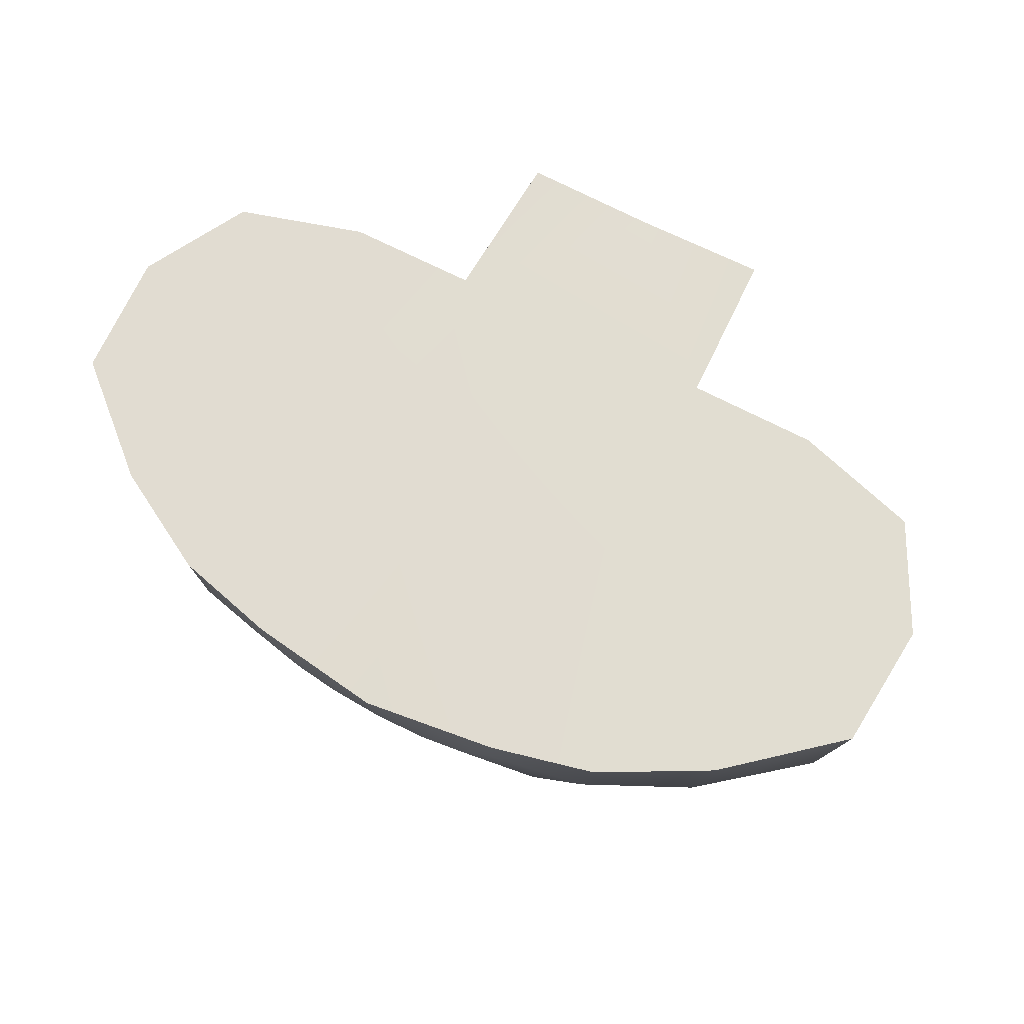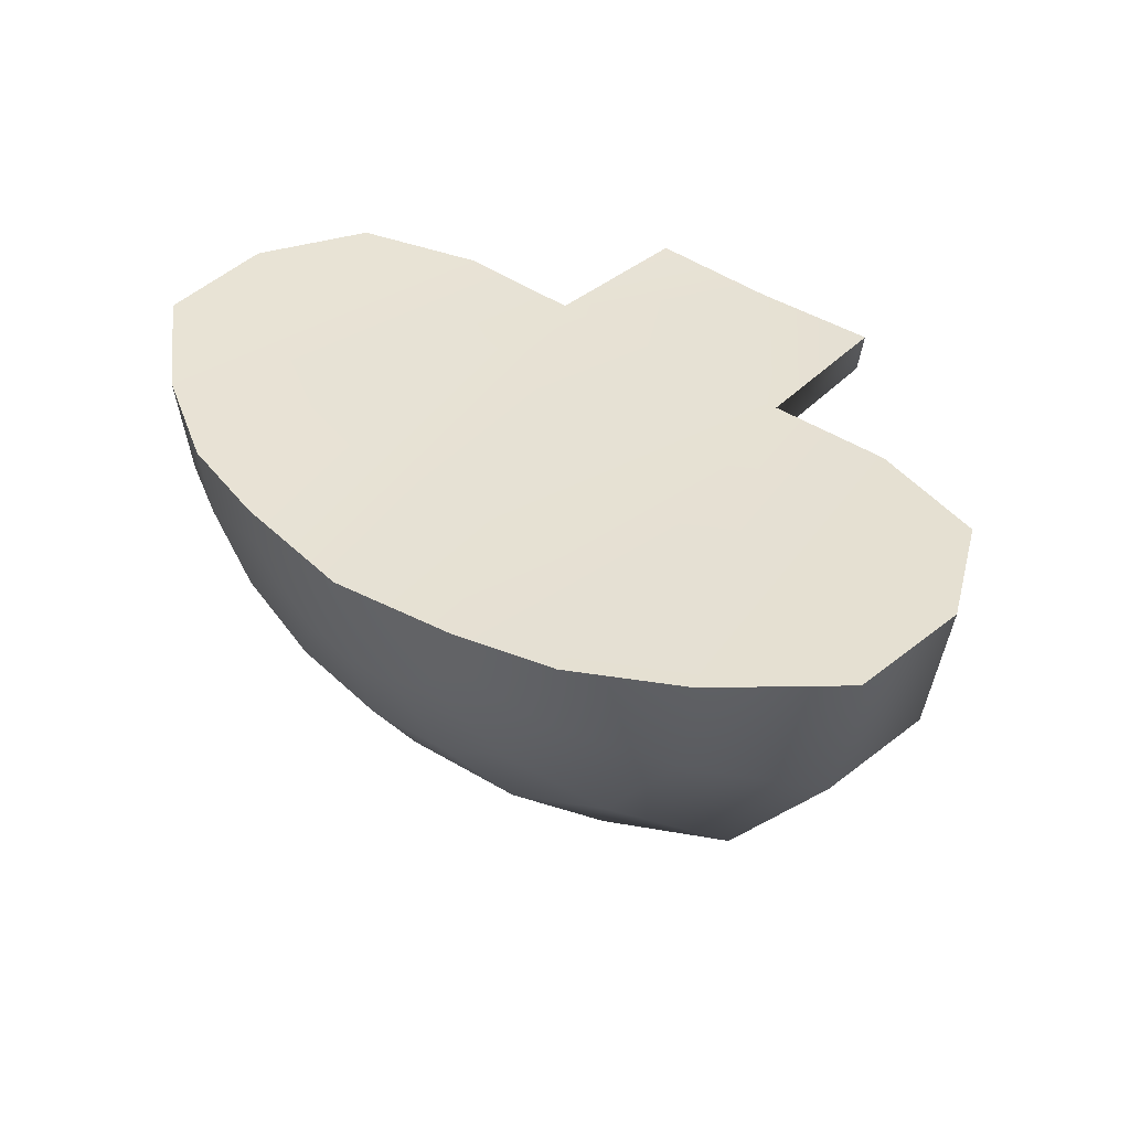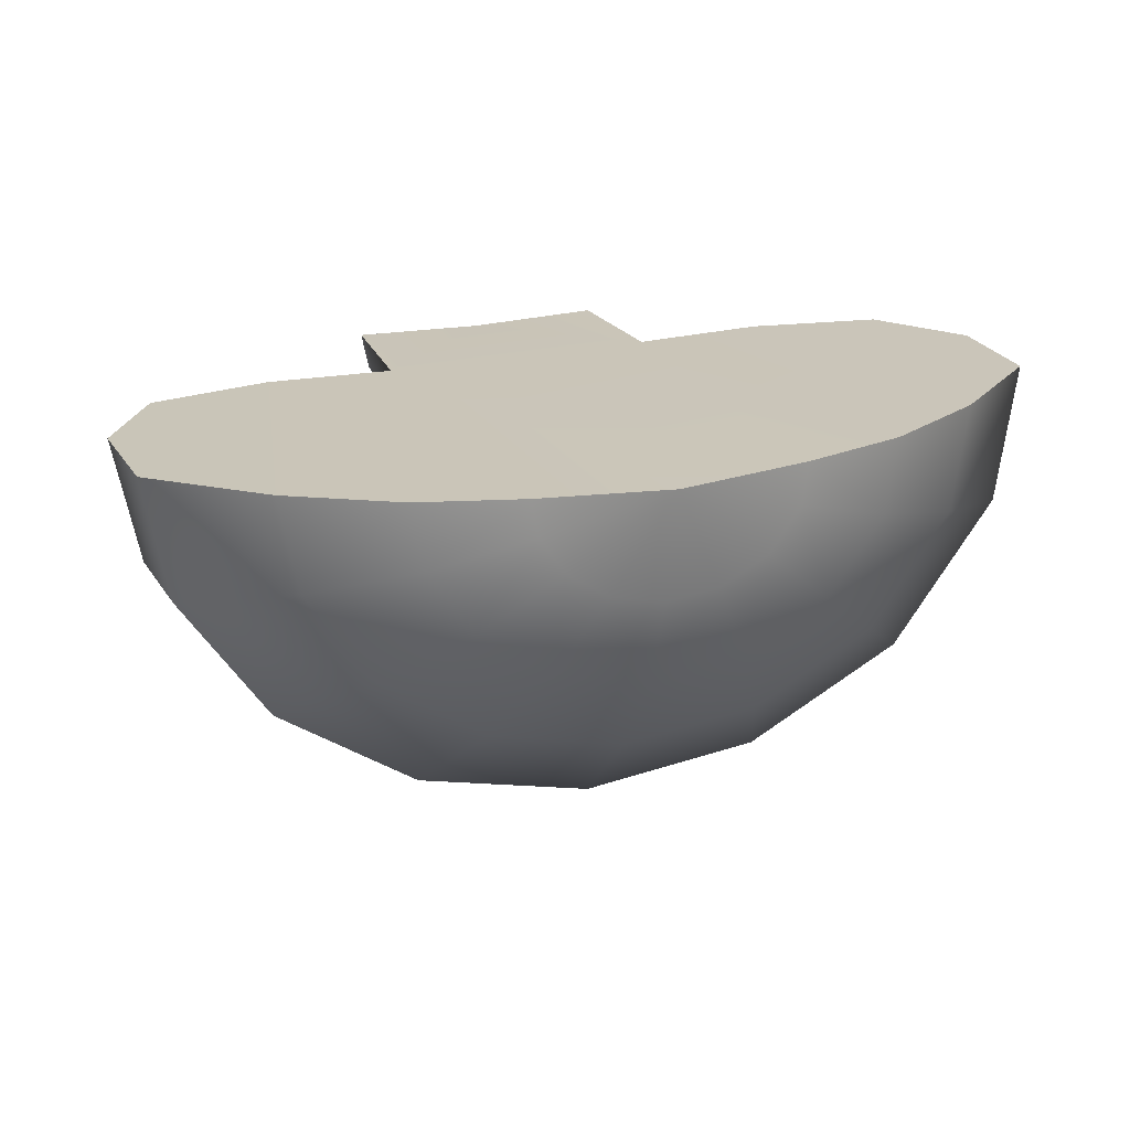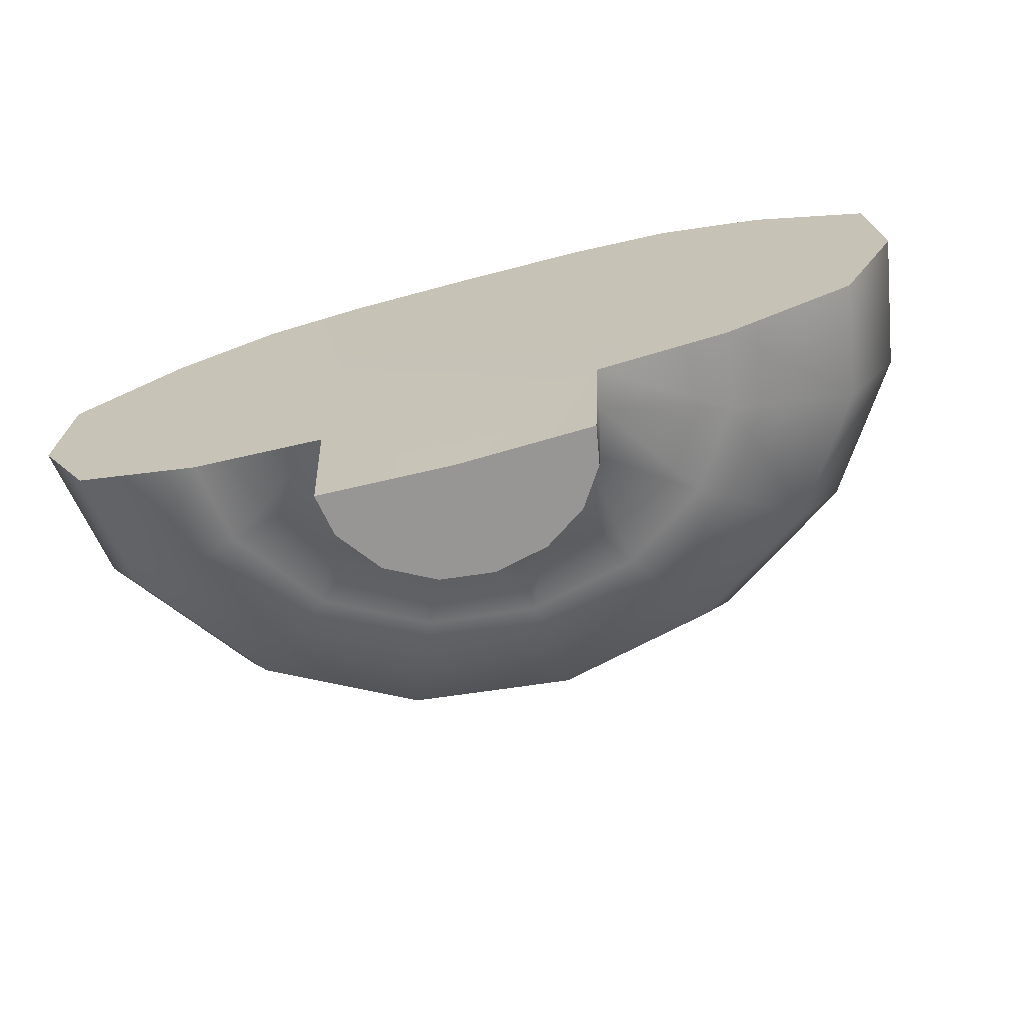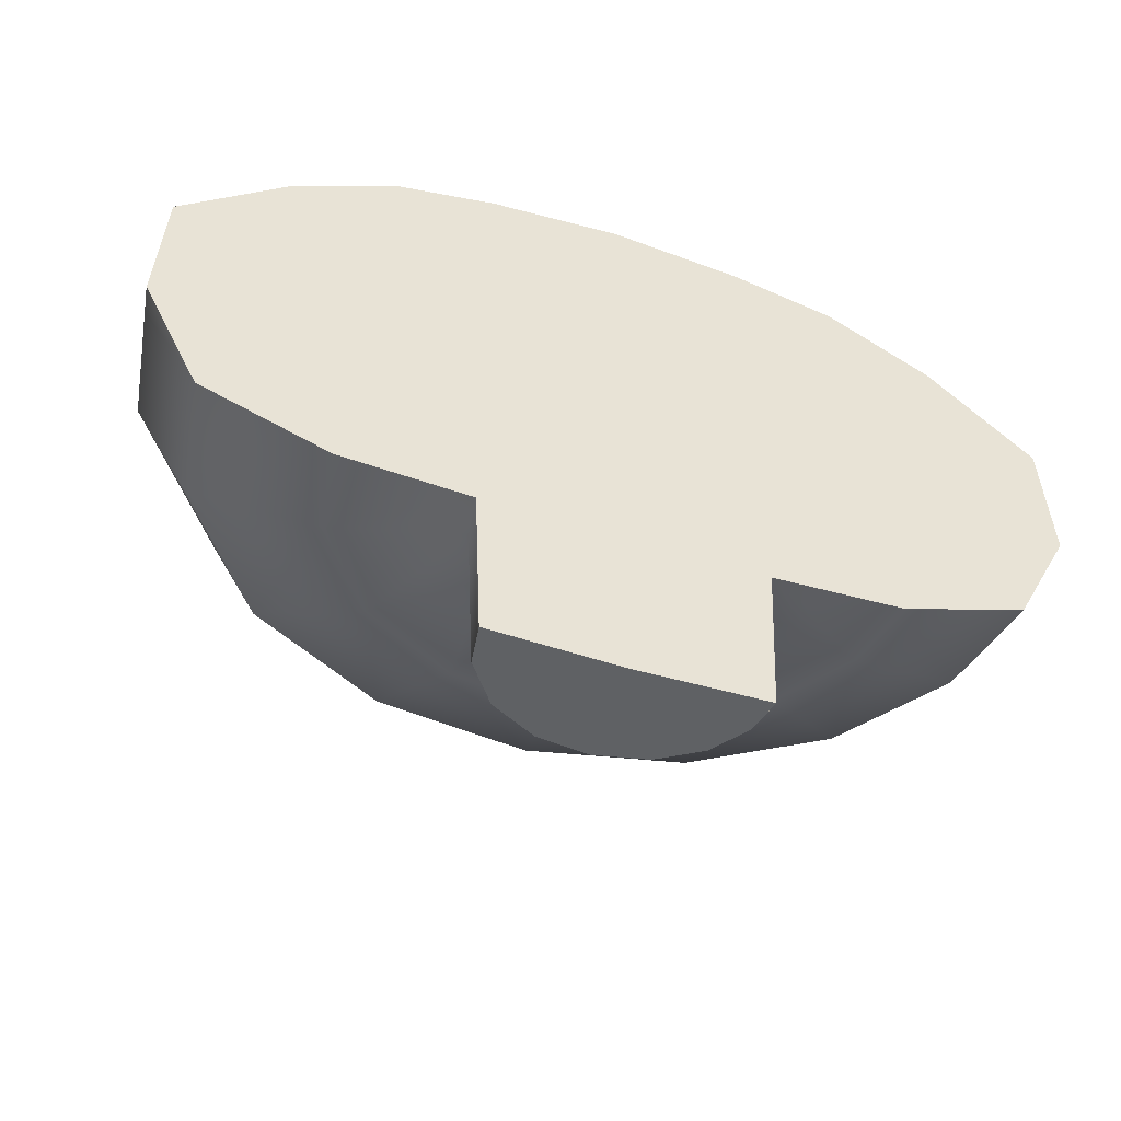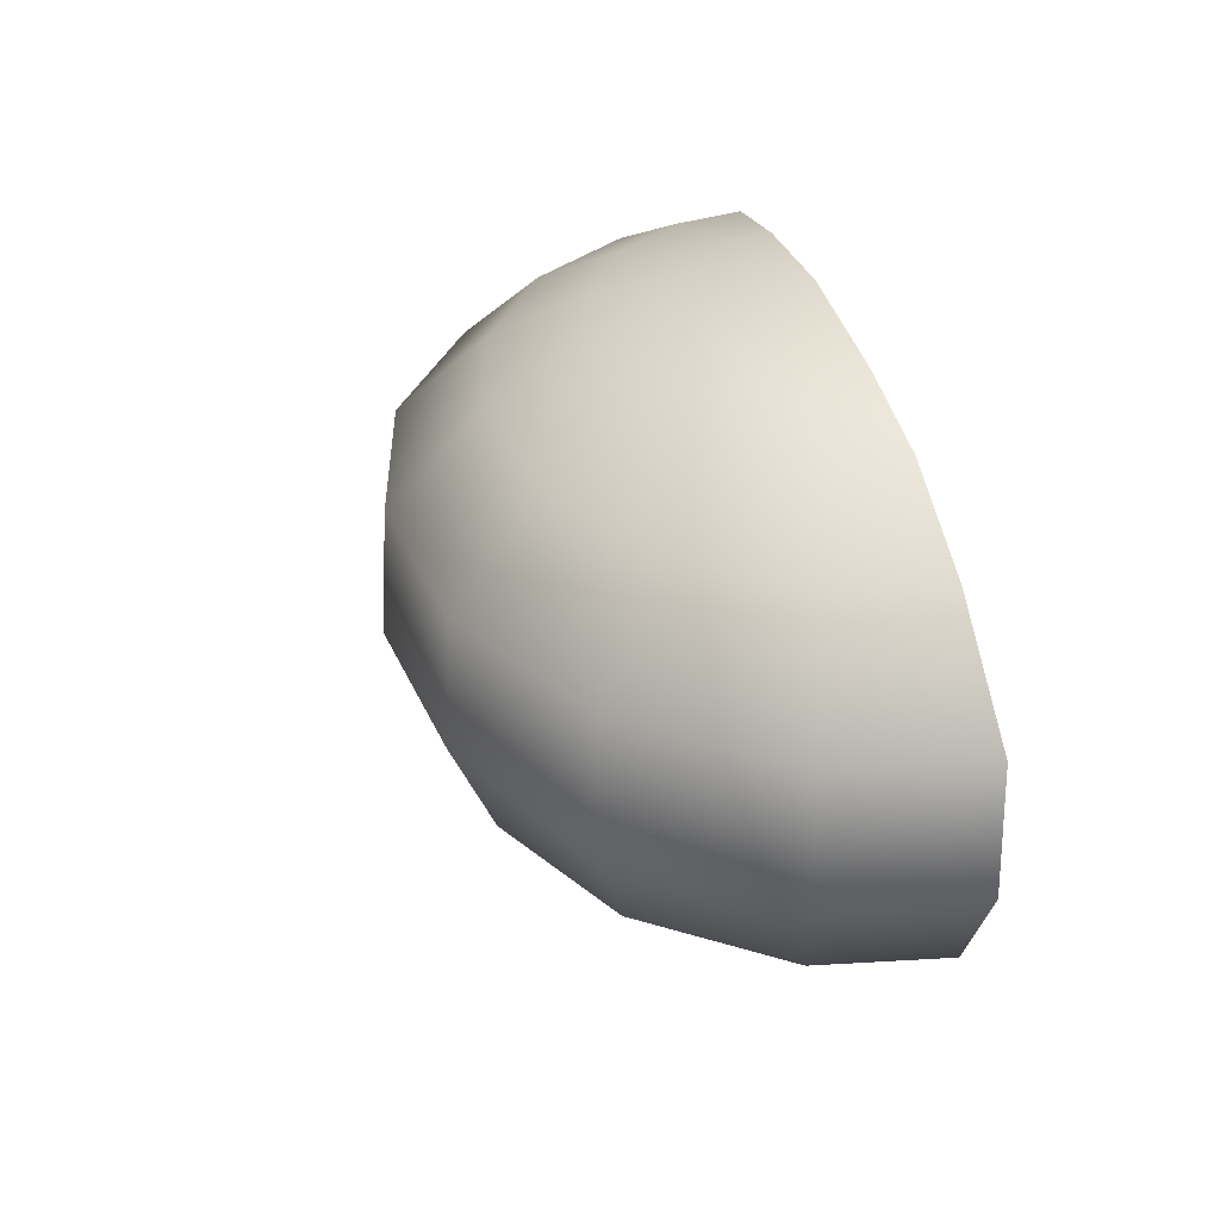
<metadata>
{"format":"obj","ext":"obj","renderer":"f3d","projection":"perspective","resolution":1024,"background":"white","views":[{"elev":69.1,"azim":-151.9,"up":"+Z"},{"elev":40.9,"azim":-137.8,"up":"+Z"},{"elev":20.2,"azim":161.1,"up":"+Z"},{"elev":-67.9,"azim":16.5,"up":"+Y"},{"elev":-46.4,"azim":-18.6,"up":"+Y"},{"elev":33.6,"azim":-102.9,"up":"+Y"}]}
</metadata>
<code>
v -0.00543 -3.525 2.045
v 1.511 -3.525 2.045
v -0.00543 3.527 2.034
v 1.589 -1.752 2.042
v 1.501 3.338 2.034
v 2.666 3.06 2.034
v 3.86 2.416 2.036
v 5.064 1.38 2.037
v 5.162 -0.05953 2.039
v 4.516 -1.285 2.041
v 3.077 -1.727 2.042
v 1.416 3.337 1.612
v 1.425 -3.526 1.62
v 1.499 -1.752 1.595
v 2.903 -1.728 1.179
v 4.26 -1.286 0.7749
v 4.869 -0.06179 0.5921
v 4.777 1.378 0.6172
v 3.641 2.414 0.9528
v 2.515 3.059 1.286
v 1.124 3.336 1.192
v 1.131 -3.526 1.197
v 1.19 -1.753 1.15
v 2.305 -1.729 0.3187
v 3.384 -1.288 -0.4864
v 3.868 -0.06405 -0.8494
v 3.795 1.376 -0.797
v 2.892 2.412 -0.1256
v 1.997 3.057 0.541
v 0.6507 3.336 0.8882
v 0.655 -3.527 0.8915
v 0.6891 -1.754 0.8292
v 1.337 -1.73 -0.3021
v 1.963 -1.29 -1.397
v 2.245 -0.06568 -1.89
v 2.202 1.374 -1.818
v 1.678 2.411 -0.9041
v 1.158 3.057 0.002964
v 0.0542 3.336 0.7622
v 0.05458 -3.527 0.7647
v 0.05768 -1.754 0.6958
v 0.1165 -1.731 -0.56
v 0.1735 -1.29 -1.775
v 0.199 -0.06635 -2.322
v 0.1952 1.373 -2.242
v 0.1475 2.411 -1.227
v 0.1003 3.056 -0.2205
v -0.5491 3.336 0.847
v -0.5527 -3.527 0.85
v -0.5809 -1.754 0.7855
v -1.118 -1.73 -0.3866
v -1.637 -1.29 -1.521
v -1.87 -0.0659 -2.032
v -1.835 1.374 -1.957
v -1.4 2.411 -1.01
v -0.9694 3.056 -0.0702
v -1.084 3.336 1.146
v -1.091 -3.526 1.151
v -1.147 -1.753 1.102
v -2.213 -1.729 0.2245
v -3.243 -1.289 -0.6245
v -3.706 -0.0643 -1.007
v -3.636 1.375 -0.9519
v -2.773 2.412 -0.2437
v -1.918 3.057 0.4594
v -1.439 3.337 1.643
v -1.448 -3.526 1.651
v -1.523 -1.752 1.628
v -2.938 -1.728 1.241
v -4.307 -1.286 0.8664
v -4.922 -0.06163 0.6966
v -4.829 1.378 0.7198
v -3.683 2.414 1.031
v -2.547 3.059 1.34
v -1.509 3.338 2.117
v -1.519 -3.525 2.128
v -1.597 -1.752 2.129
v -3.081 -1.726 2.211
v -4.517 -1.284 2.289
v -5.162 -0.05908 2.322
v -5.064 1.381 2.315
v -3.863 2.416 2.247
v -2.671 3.06 2.181
f 5 12 3
f 1 13 2
f 13 14 2
f 14 4 2
f 14 15 4
f 15 11 4
f 15 16 11
f 16 10 11
f 16 17 10
f 17 9 10
f 9 17 8
f 17 18 8
f 8 18 7
f 18 19 7
f 7 19 6
f 19 20 6
f 6 20 5
f 20 12 5
f 3 12 21
f 22 13 1
f 22 23 13
f 23 14 13
f 23 24 14
f 24 15 14
f 24 25 15
f 25 16 15
f 25 26 16
f 26 17 16
f 17 26 18
f 26 27 18
f 18 27 19
f 27 28 19
f 19 28 20
f 28 29 20
f 20 29 12
f 29 21 12
f 3 21 30
f 31 22 1
f 31 32 22
f 32 23 22
f 32 33 23
f 33 24 23
f 33 34 24
f 34 25 24
f 34 35 25
f 35 26 25
f 26 35 27
f 35 36 27
f 27 36 28
f 36 37 28
f 28 37 29
f 37 38 29
f 29 38 21
f 38 30 21
f 3 30 39
f 40 31 1
f 40 41 31
f 41 32 31
f 41 42 32
f 42 33 32
f 42 43 33
f 43 34 33
f 43 44 34
f 44 35 34
f 35 44 36
f 44 45 36
f 36 45 37
f 45 46 37
f 37 46 38
f 46 47 38
f 38 47 30
f 47 39 30
f 39 48 3
f 1 49 40
f 40 49 41
f 49 50 41
f 41 50 42
f 50 51 42
f 42 51 43
f 51 52 43
f 43 52 44
f 52 53 44
f 53 54 44
f 54 45 44
f 54 55 45
f 55 46 45
f 55 56 46
f 56 47 46
f 56 48 47
f 48 39 47
f 48 57 3
f 1 58 49
f 49 58 50
f 58 59 50
f 50 59 51
f 59 60 51
f 51 60 52
f 60 61 52
f 52 61 53
f 61 62 53
f 62 63 53
f 63 54 53
f 63 64 54
f 64 55 54
f 64 65 55
f 65 56 55
f 65 57 56
f 57 48 56
f 57 66 3
f 1 67 58
f 58 67 59
f 67 68 59
f 59 68 60
f 68 69 60
f 60 69 61
f 69 70 61
f 61 70 62
f 70 71 62
f 71 72 62
f 72 63 62
f 72 73 63
f 73 64 63
f 73 74 64
f 74 65 64
f 74 66 65
f 66 57 65
f 66 75 3
f 1 76 67
f 67 76 68
f 76 77 68
f 68 77 69
f 77 78 69
f 69 78 70
f 78 79 70
f 70 79 71
f 79 80 71
f 80 81 71
f 81 72 71
f 81 82 72
f 82 73 72
f 82 83 73
f 83 74 73
f 83 75 74
f 75 66 74
f 2 4 1
f 76 1 77
f 1 4 77
f 79 78 80
f 80 78 81
f 81 78 82
f 78 77 82
f 82 77 83
f 83 77 75
f 77 4 75
f 75 4 3
f 3 4 5
f 5 4 6
f 6 4 7
f 4 11 7
f 7 11 8
f 8 11 9
f 9 11 10

</code>
